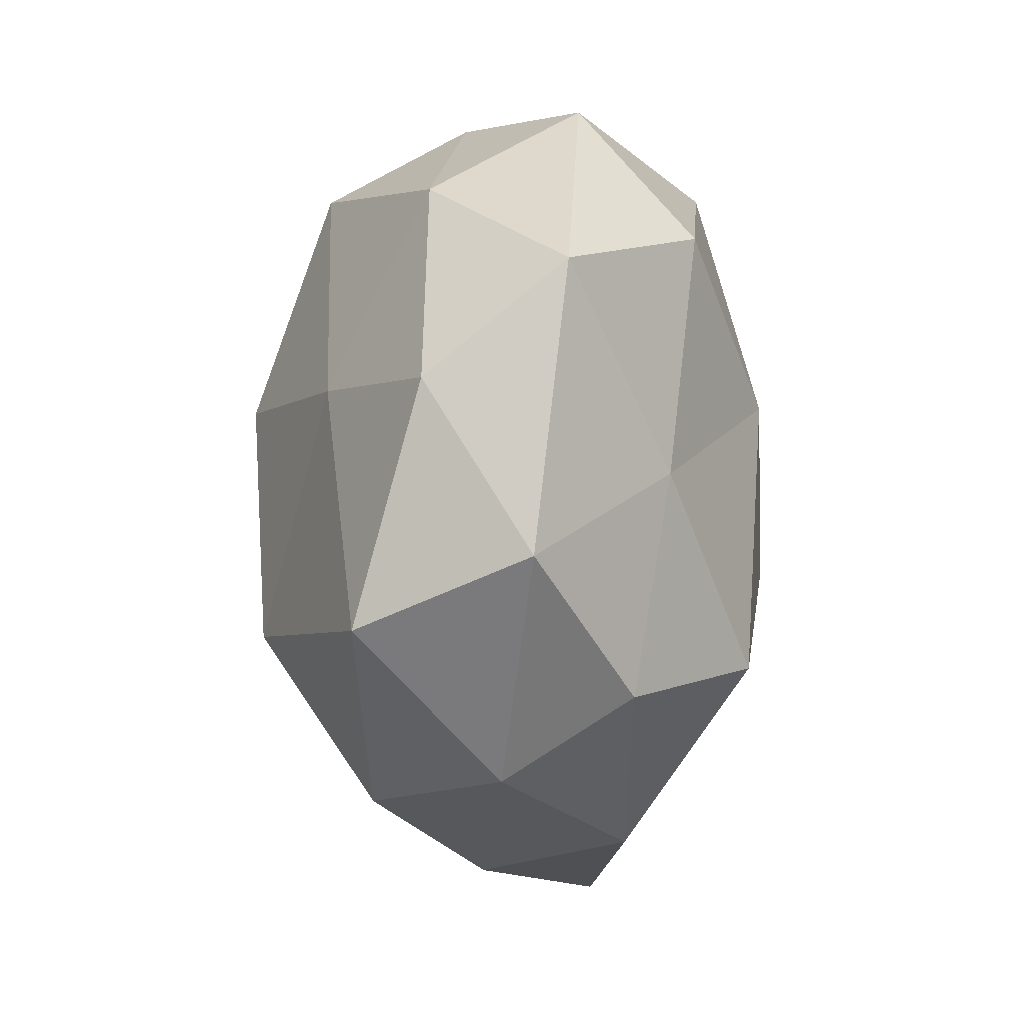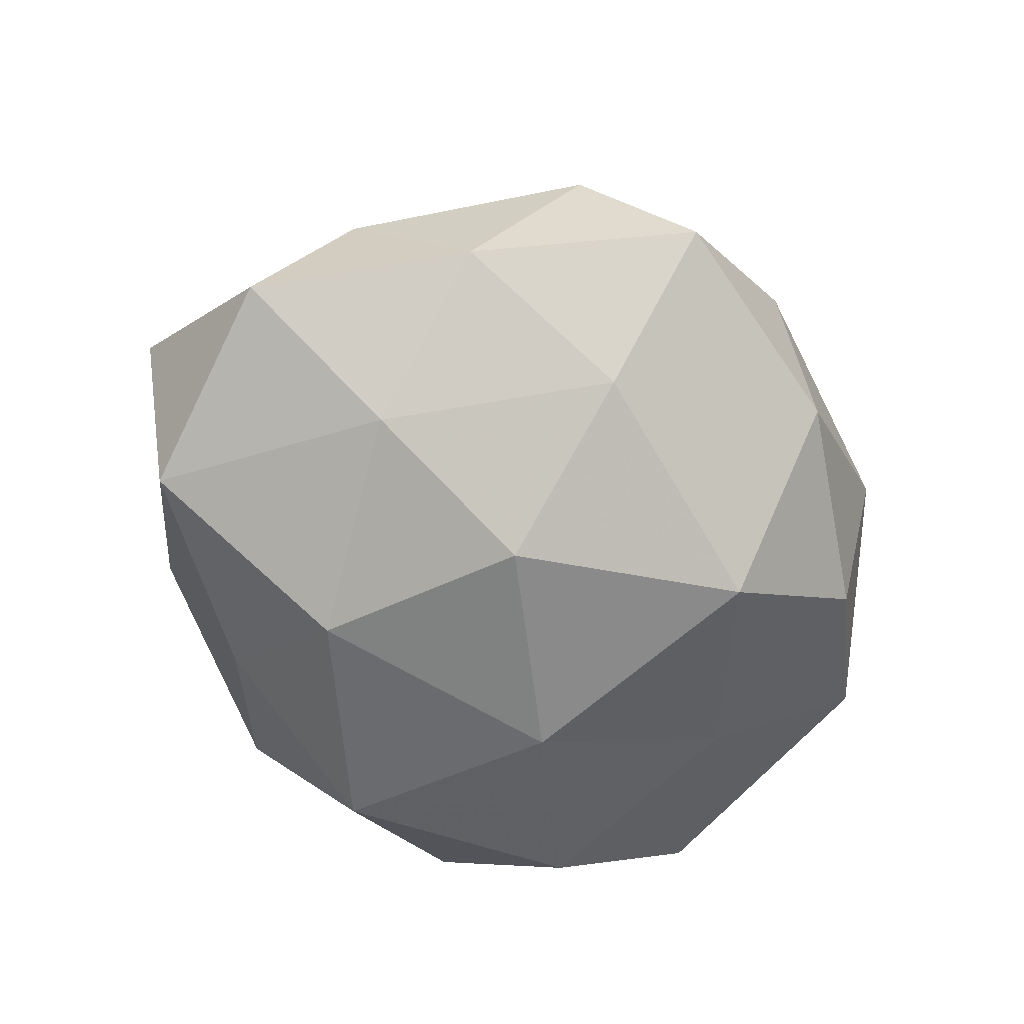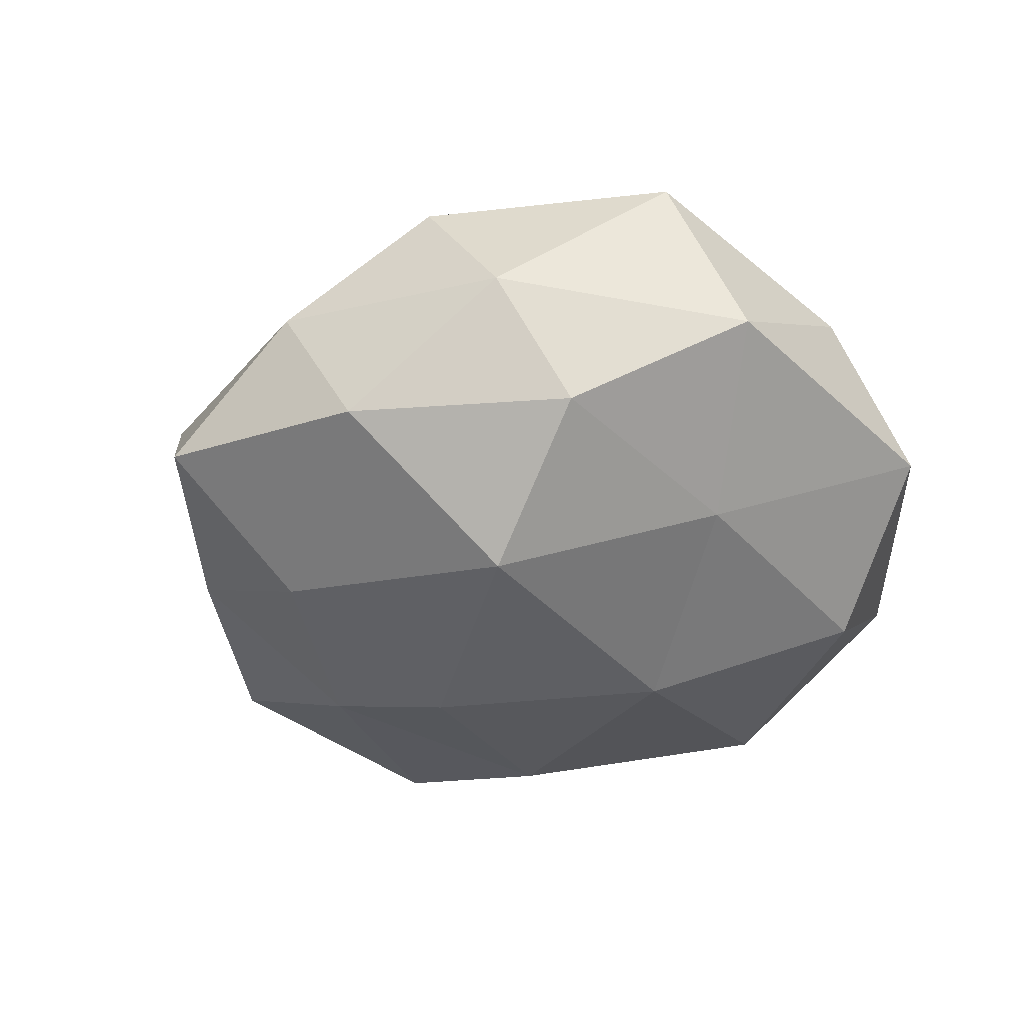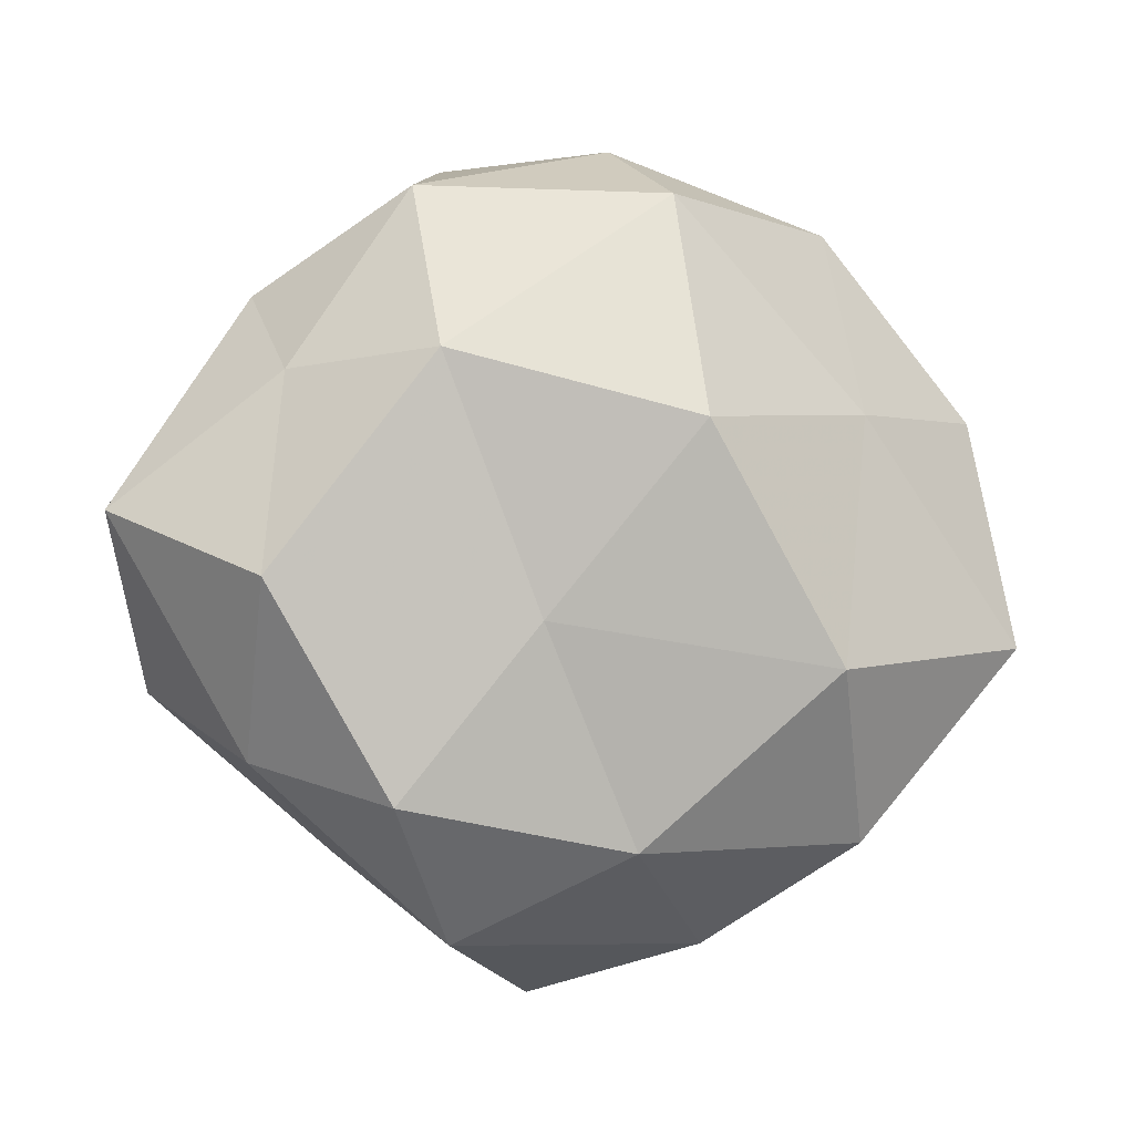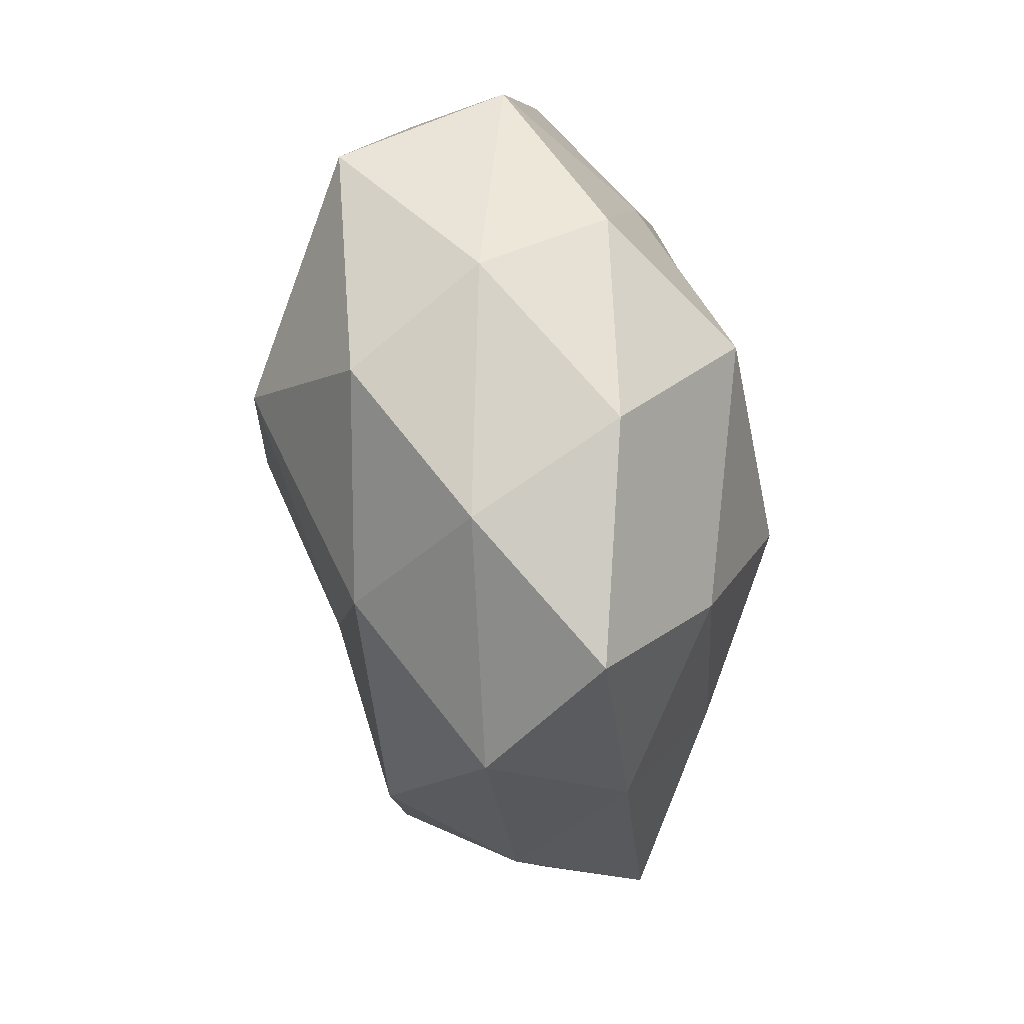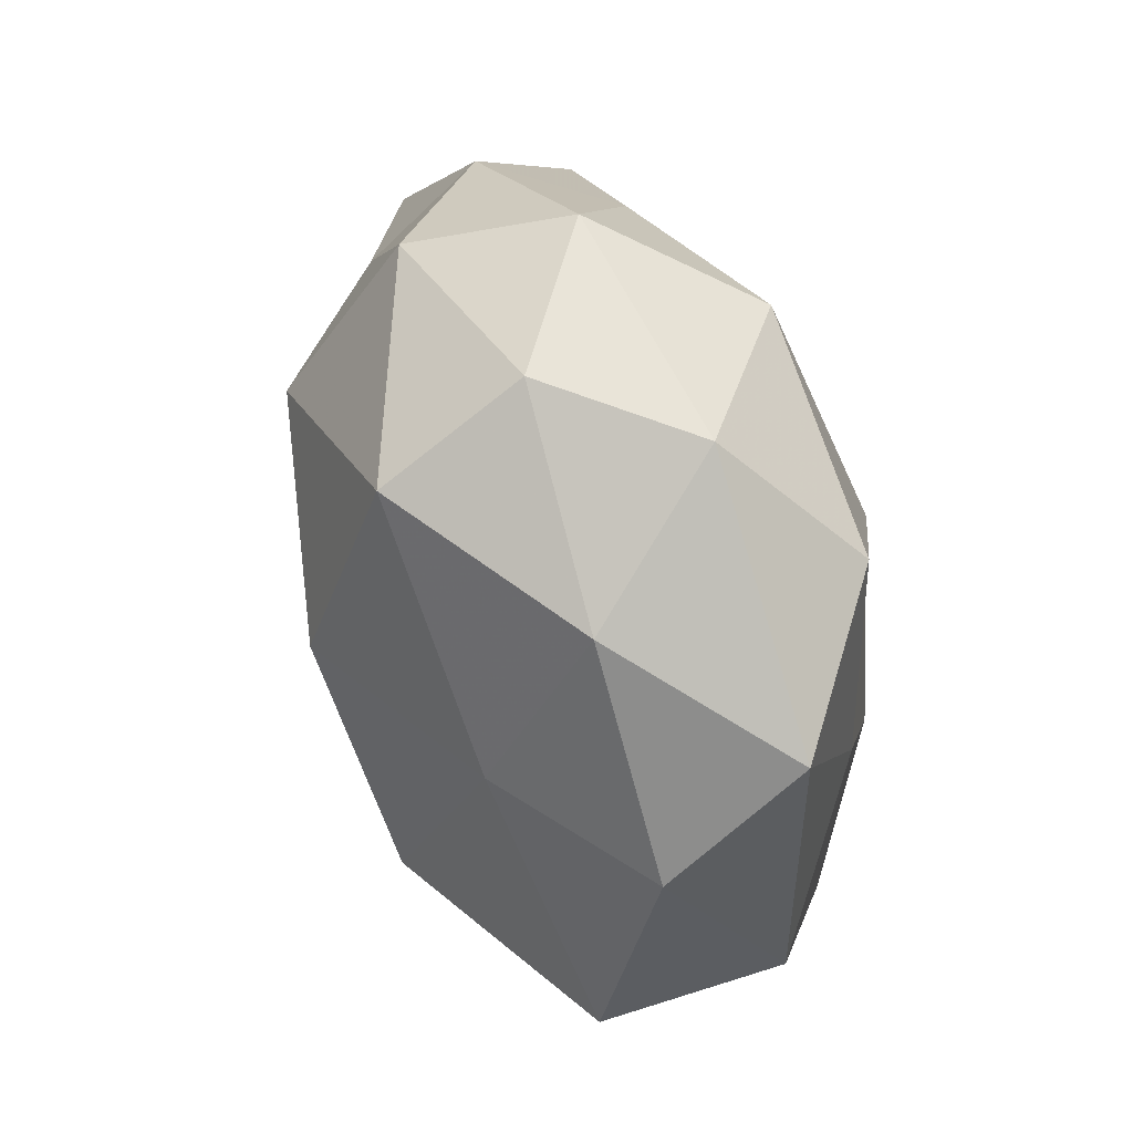
<metadata>
{"format":"obj","ext":"obj","renderer":"f3d","projection":"perspective","resolution":1024,"background":"white","views":[{"elev":4.0,"azim":93.6,"up":"+Y"},{"elev":-64.7,"azim":-30.3,"up":"+Z"},{"elev":-37.0,"azim":57.2,"up":"+Z"},{"elev":-6.6,"azim":-16.2,"up":"+Y"},{"elev":-70.5,"azim":97.2,"up":"+Y"},{"elev":61.0,"azim":70.1,"up":"+Y"}]}
</metadata>
<code>
v -0.003906 -0.006174 -0.01801
v -0.02883 -0.01009 -0.005525
v -0.003458 -0.0195 -0.0127
v -0.02788 0.005669 -0.009158
v 0.02183 -0.01767 2.98e-06
v 0.0005791 0.0268 0.004063
v 0.02542 0.0167 -0.004538
v -0.01592 0.01665 -0.008626
v -0.0138 0.02264 0.007271
v 0.01215 -0.01128 -0.01658
v -0.009535 0.02644 -0.002992
v 0.0146 0.01832 -0.01266
v 0.007517 -0.02678 0.002259
v 0.01217 -0.009346 0.01742
v 0.02798 -0.006958 0.009115
v -0.02299 0.01629 -0.0006764
v -0.006837 -0.006468 0.01441
v -0.00258 -0.03021 -0.005163
v -0.0156 -0.01812 0.01129
v -0.02419 -0.00393 0.01186
v -0.02348 -0.01508 0.003249
v -0.002272 0.02178 -0.01294
v -0.02208 0.009961 0.007296
v 0.01635 -0.0201 0.009206
v 0.008846 0.02741 -0.00456
v 0.02659 0.009115 0.004771
v 0.02999 -0.001944 -0.002589
v -0.01019 -0.02678 0.003653
v -0.01638 -0.008206 -0.01201
v 0.01952 0.00266 -0.01107
v -0.0122 0.007253 -0.01562
v 0.0224 -0.01188 -0.008769
v -0.01616 -0.02065 -0.005482
v 0.005916 0.006581 -0.01743
v -0.03273 0.001141 0.001968
v 0.002419 0.006044 0.01952
v -0.01385 0.0103 0.01571
v 0.01579 0.007999 0.01229
v 0.001986 0.02157 0.0139
v 0.01202 -0.02363 -0.008004
v 0.0003097 -0.02091 0.01128
v 0.0157 0.02167 0.00527
f 3 1 10
f 6 11 9
f 16 8 4
f 11 8 16
f 11 16 9
f 17 20 19
f 21 19 20
f 11 22 8
f 9 16 23
f 13 5 24
f 24 5 15
f 15 14 24
f 6 25 11
f 25 7 12
f 25 22 11
f 25 12 22
f 5 27 15
f 7 26 27
f 15 27 26
f 18 13 28
f 28 19 21
f 3 29 1
f 29 2 4
f 12 7 30
f 7 27 30
f 31 4 8
f 8 22 31
f 1 29 31
f 29 4 31
f 5 32 27
f 32 10 30
f 30 27 32
f 18 33 3
f 33 21 2
f 18 28 33
f 28 21 33
f 33 2 29
f 33 29 3
f 10 1 34
f 22 12 34
f 10 34 30
f 30 34 12
f 31 34 1
f 22 34 31
f 35 4 2
f 16 4 35
f 2 21 35
f 21 20 35
f 23 16 35
f 35 20 23
f 17 14 36
f 37 20 17
f 9 23 37
f 37 23 20
f 36 37 17
f 38 14 15
f 26 38 15
f 38 36 14
f 6 9 39
f 9 37 39
f 39 37 36
f 39 36 38
f 3 10 40
f 40 5 13
f 18 3 40
f 18 40 13
f 40 32 5
f 40 10 32
f 41 14 17
f 19 41 17
f 13 24 41
f 41 24 14
f 13 41 28
f 28 41 19
f 6 42 25
f 42 7 25
f 42 26 7
f 42 38 26
f 6 39 42
f 39 38 42

</code>
